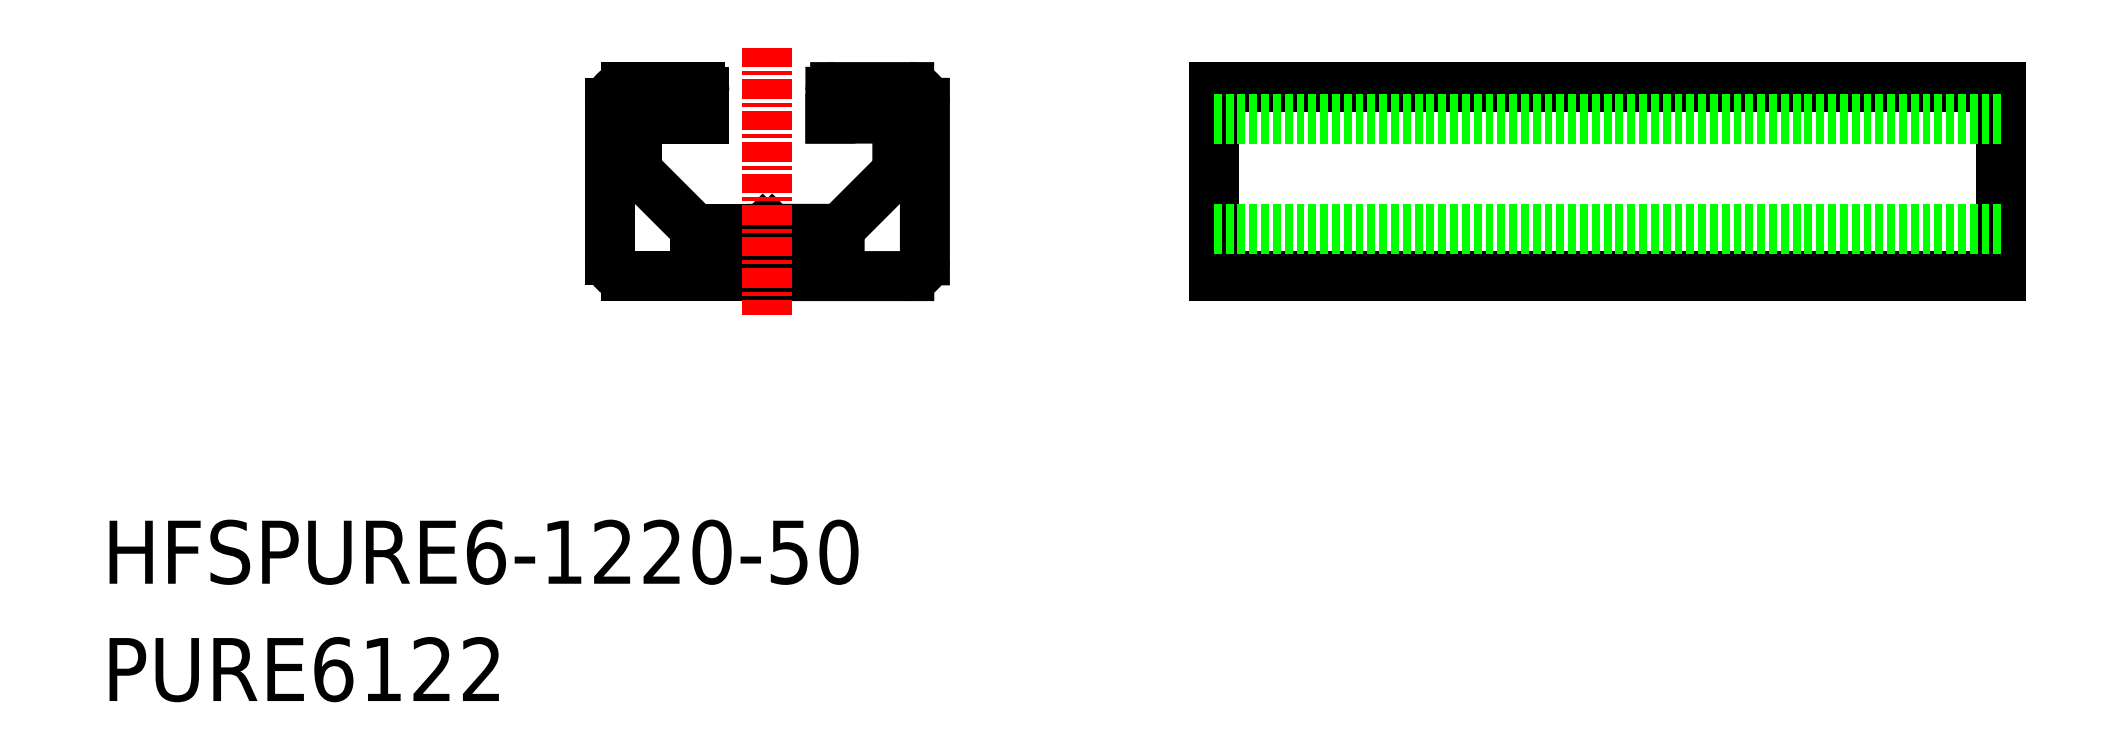
<metadata>
{"format":"dxf","ext":"dxf","renderer":"ezdxf+matplotlib","layout":"modelspace","background":"white","min_lineweight":24,"dpi":150}
</metadata>
<code>
0
SECTION
2
ENTITIES
0
TEXT
8
0
10
-2.108e-08
20
9.612e-08
30
0
40
4
1
PURE6122
0
TEXT
8
0
10
-2.108e-08
20
7.449
30
0
40
4
1
HFSPURE6-1220-50
0
LINE
8
0
10
34
20
33.65
30
0
11
34
21
36.98
31
0
0
LINE
8
0
10
37.67
20
29.98
30
0
11
34
21
33.65
31
0
0
LINE
8
0
10
34
20
36.98
30
0
11
38.25
21
36.98
31
0
0
ARC
8
0
10
37.95
20
38.68
30
0
40
0.3
50
360
51
90
0
LINE
8
0
10
38.25
20
36.98
30
0
11
38.25
21
38.68
31
0
0
LINE
8
0
10
37.95
20
38.98
30
0
11
33.25
21
38.98
31
0
0
ARC
8
0
10
33.25
20
37.98
30
0
40
1
50
90
51
180
0
ARC
8
0
10
33.25
20
27.98
30
0
40
1
50
180
51
270
0
LINE
8
0
10
42.25
20
29.68
30
0
11
41.95
21
29.98
31
0
0
LINE
8
0
10
42.25
20
27.28
30
0
11
41.95
21
26.98
31
0
0
LINE
8
0
10
41.95
20
29.98
30
0
11
37.67
21
29.98
31
0
0
LINE
8
0
10
41.95
20
26.98
30
0
11
33.25
21
26.98
31
0
0
LINE
8
0
10
42.55
20
26.98
30
0
11
51.26
21
26.98
31
0
0
LINE
8
0
10
50.5
20
36.98
30
0
11
46.25
21
36.98
31
0
0
LINE
8
0
10
46.84
20
29.98
30
0
11
50.5
21
33.65
31
0
0
LINE
8
0
10
50.5
20
33.65
30
0
11
50.5
21
36.98
31
0
0
ARC
8
0
10
51.25
20
27.98
30
0
40
1
50
270
51
360
0
ARC
8
0
10
51.25
20
37.98
30
0
40
1
50
360
51
90
0
LINE
8
0
10
42.25
20
27.28
30
0
11
42.55
21
26.98
31
0
0
LINE
8
0
10
42.55
20
29.98
30
0
11
46.84
21
29.98
31
0
0
LINE
8
0
10
42.25
20
29.68
30
0
11
42.55
21
29.98
31
0
0
LINE
8
0
10
46.25
20
36.98
30
0
11
46.25
21
38.68
31
0
0
ARC
8
0
10
46.55
20
38.68
30
0
40
0.3
50
90
51
180
0
LINE
8
0
10
70.6
20
38.98
30
0
11
120.6
21
38.98
31
0
0
LINE
8
0
10
120.6
20
38.98
30
0
11
120.6
21
26.98
31
0
0
LINE
8
0
10
120.6
20
26.98
30
0
11
70.6
21
26.98
31
0
0
LINE
8
0
10
70.6
20
26.98
30
0
11
70.6
21
38.98
31
0
0
LINE
8
0
10
46.55
20
38.98
30
0
11
51.25
21
38.98
31
0
0
LINE
8
0
10
32.25
20
37.98
30
0
11
32.25
21
27.98
31
0
0
LINE
8
0
10
52.25
20
37.98
30
0
11
52.25
21
27.98
31
0
0
LINE
8
CENTER
10
42.25
20
41.48
30
0
11
42.25
21
24.48
31
0
0
LINE
8
0
10
70.6
20
29.98
30
0
11
120.6
21
29.98
31
0
0
LINE
8
0
10
70.6
20
36.98
30
0
11
120.6
21
36.98
31
0
0
ENDSEC
0
EOF

</code>
